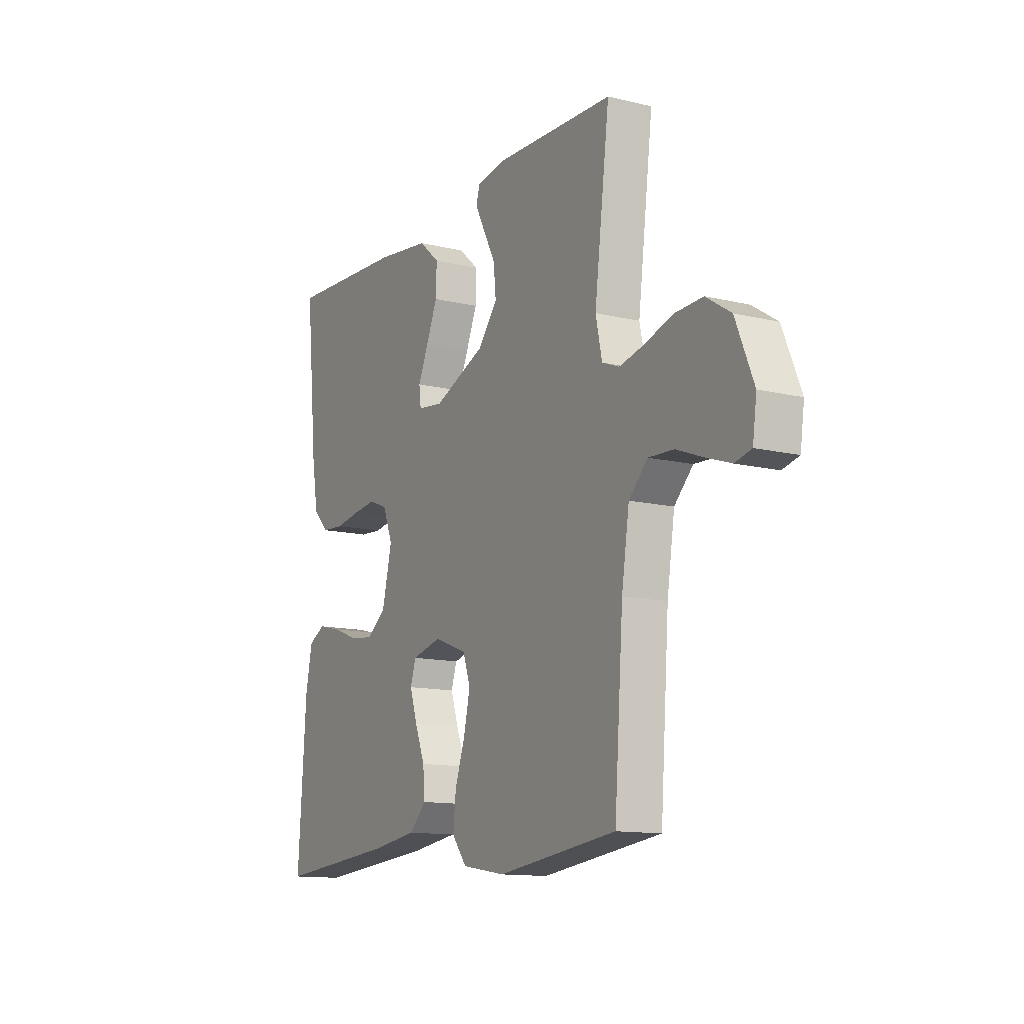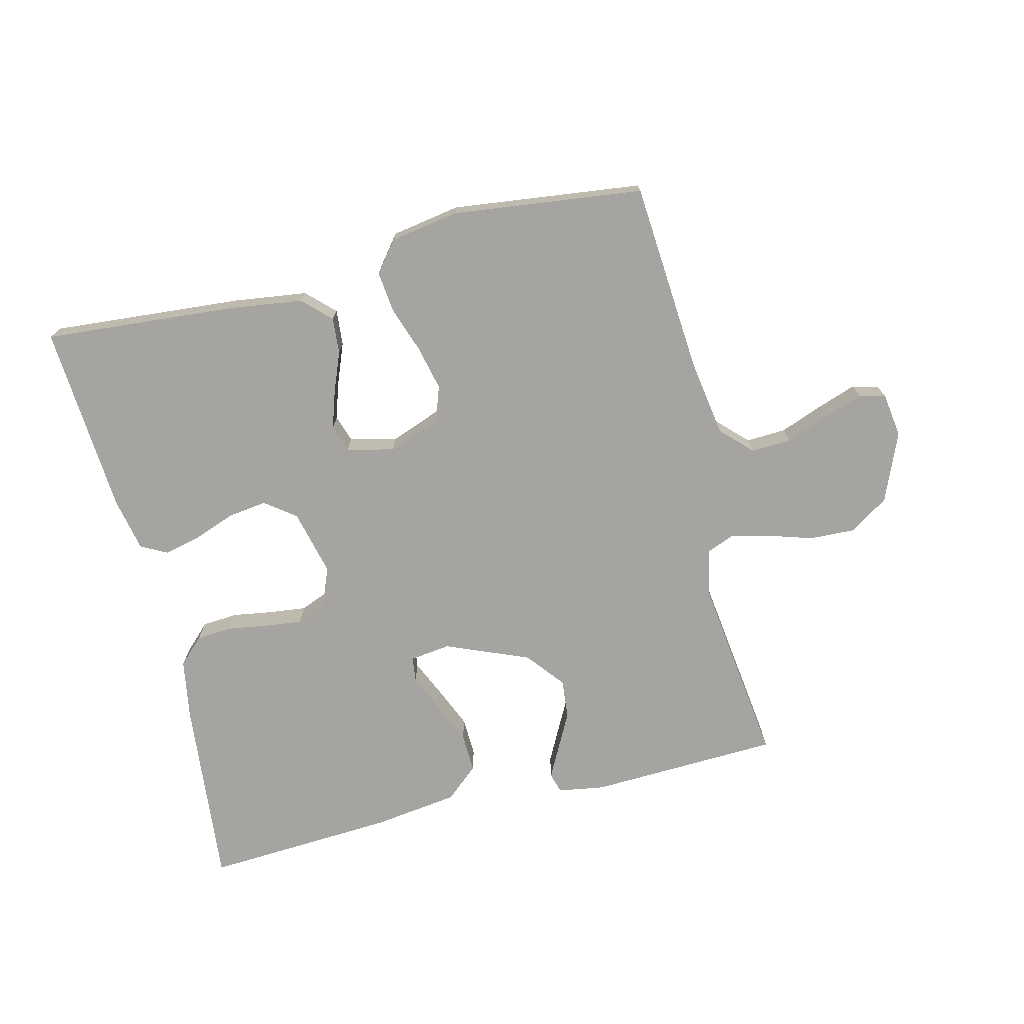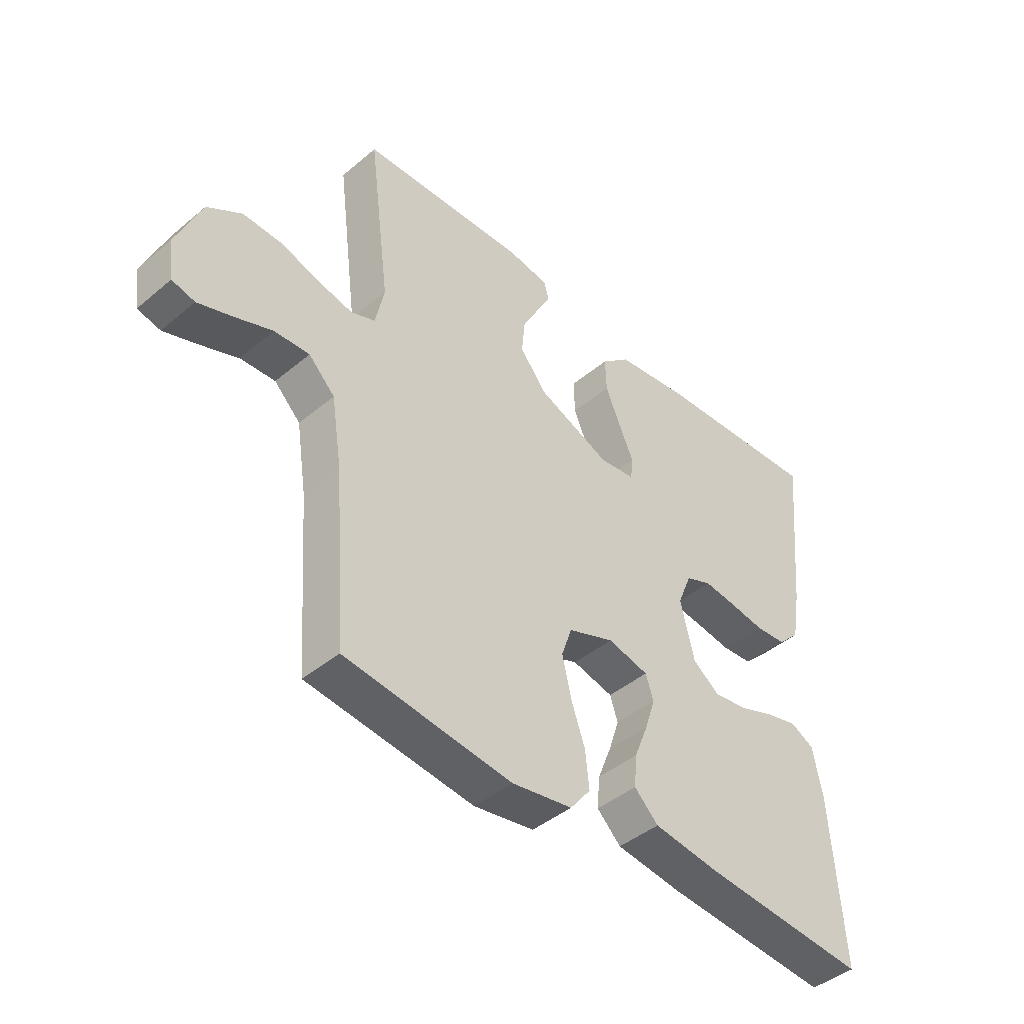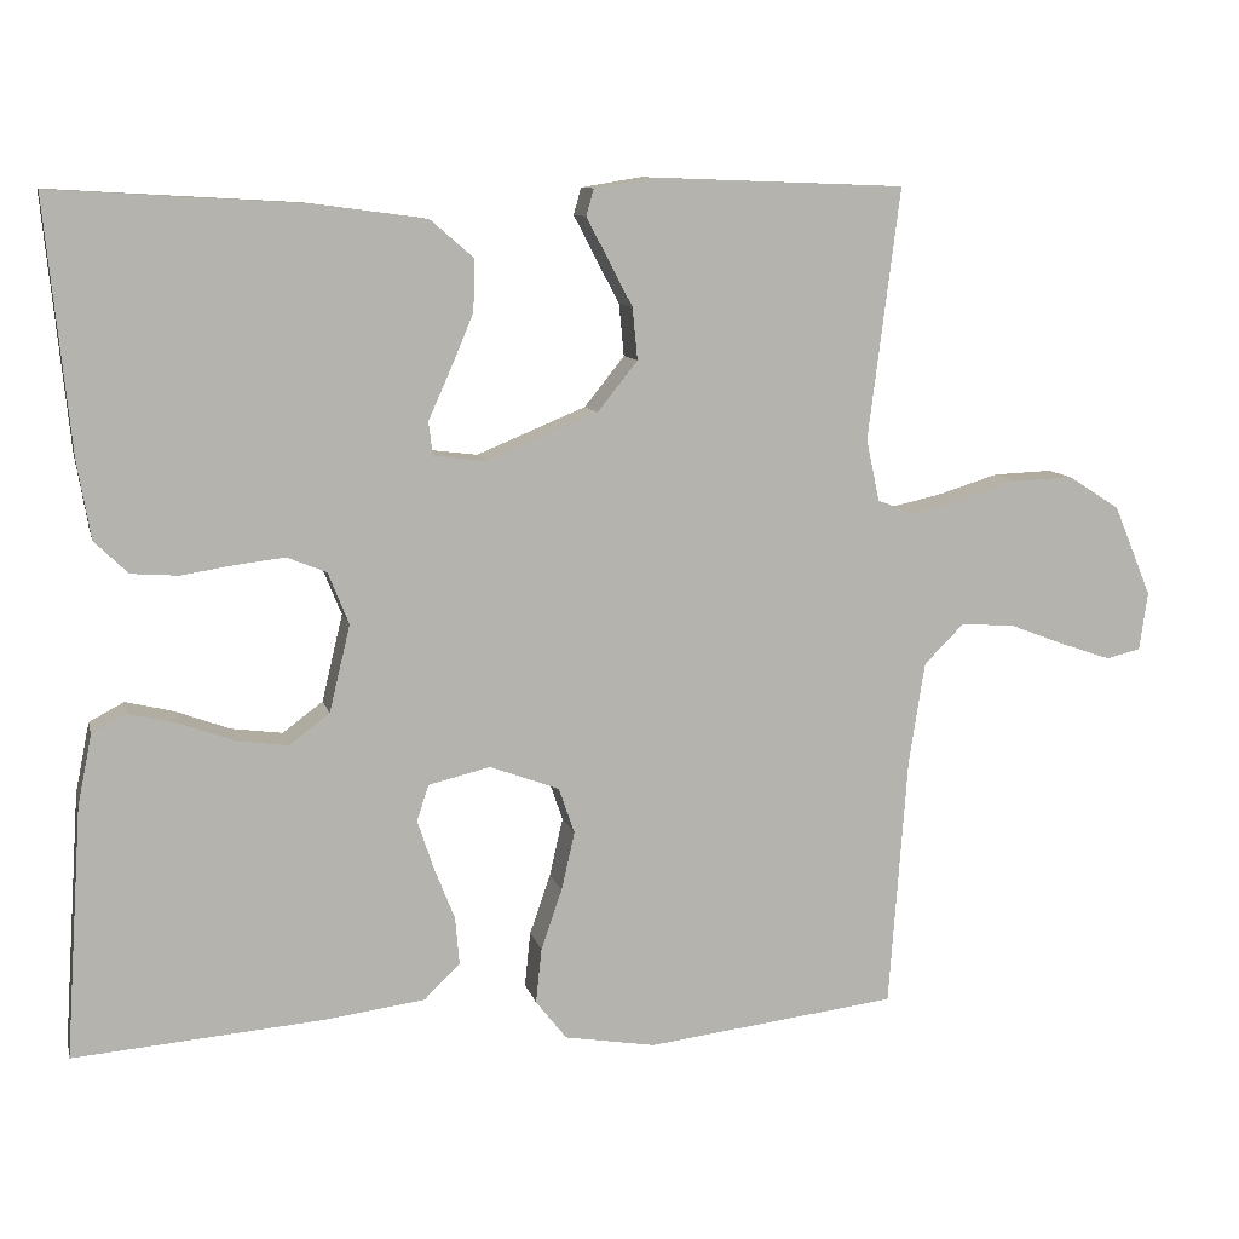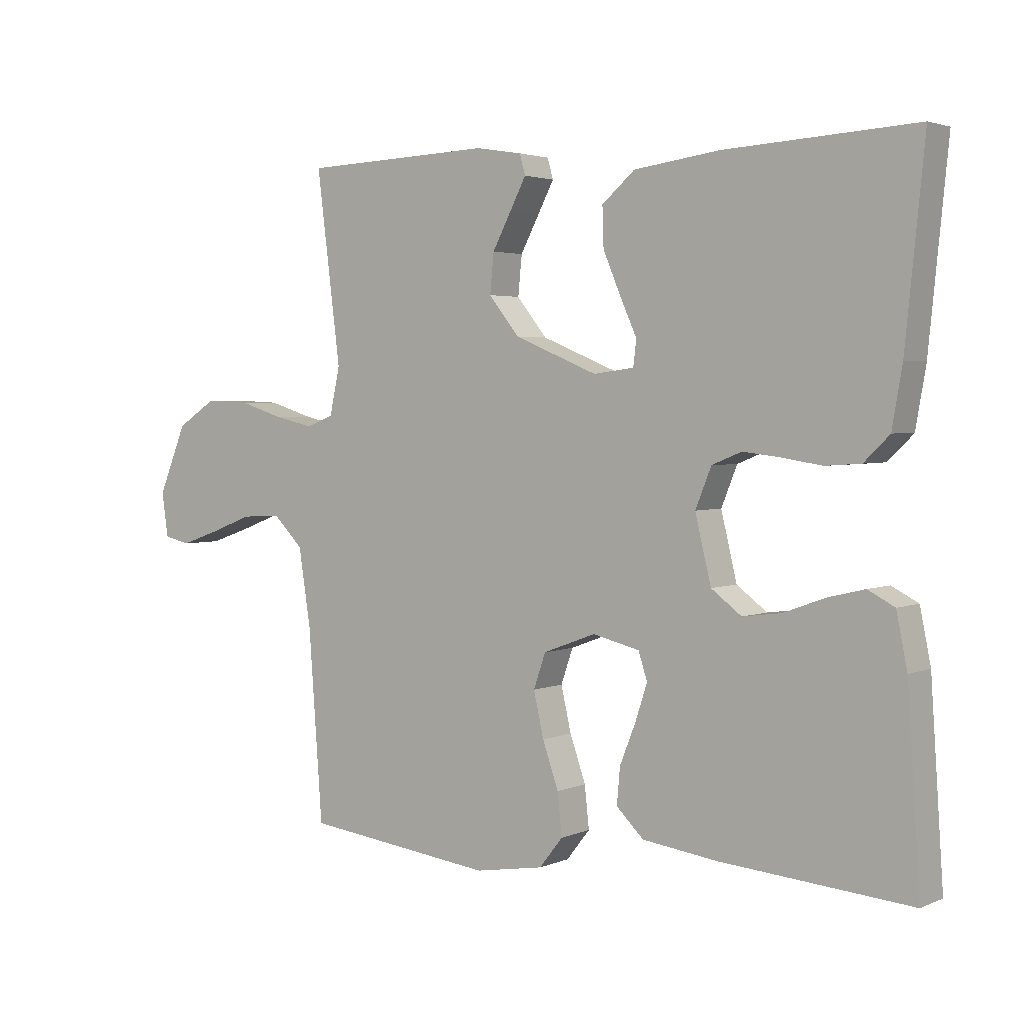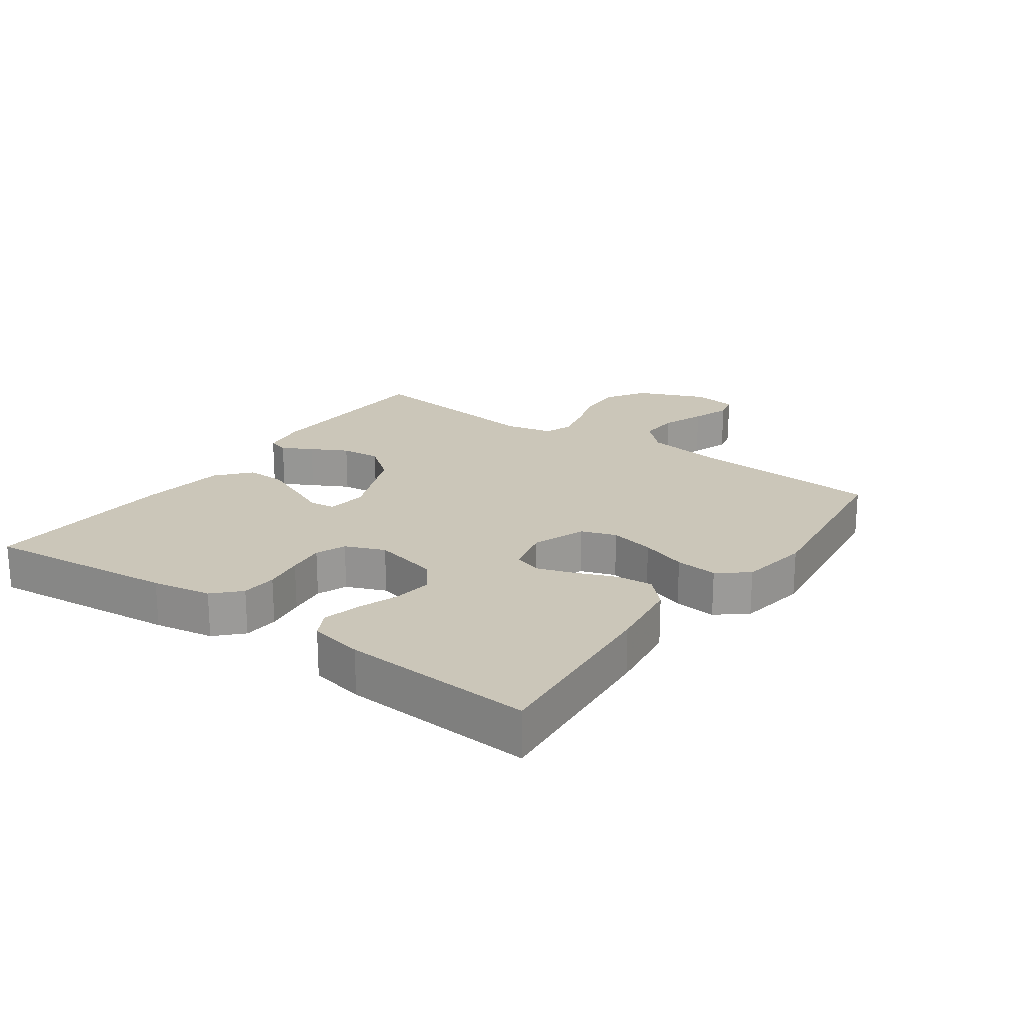
<metadata>
{"format":"obj","ext":"obj","renderer":"f3d","projection":"perspective","resolution":1024,"background":"white","views":[{"elev":-12.9,"azim":-119.0,"up":"+Z"},{"elev":-73.3,"azim":-166.1,"up":"+Y"},{"elev":-43.5,"azim":-45.4,"up":"+Z"},{"elev":9.8,"azim":167.0,"up":"+Z"},{"elev":2.9,"azim":35.4,"up":"+Z"},{"elev":20.8,"azim":125.3,"up":"+Y"}]}
</metadata>
<code>
v 0.5 0.07 -0.5
v 0.2 0.07 -0.475
v 0.082 0.07 -0.459
v 0.039 0.07 -0.417
v 0.044 0.07 -0.36
v 0.069 0.07 -0.297
v 0.088 0.07 -0.239
v 0.074 0.07 -0.196
v 0 0.07 -0.178
v -0.083 0.07 -0.209
v -0.102 0.07 -0.264
v -0.086 0.07 -0.334
v -0.061 0.07 -0.406
v -0.054 0.07 -0.472
v -0.091 0.07 -0.519
v -0.2 0.07 -0.537
v -0.5 0.07 -0.5
v -0.522 0.07 -0.2
v -0.541 0.07 -0.077
v -0.588 0.07 -0.03
v -0.651 0.07 -0.033
v -0.719 0.07 -0.059
v -0.78 0.07 -0.08
v -0.821 0.07 -0.07
v -0.831 0.07 0
v -0.786 0.07 0.108
v -0.724 0.07 0.148
v -0.653 0.07 0.145
v -0.583 0.07 0.123
v -0.521 0.07 0.109
v -0.478 0.07 0.126
v -0.462 0.07 0.2
v -0.5 0.07 0.5
v -0.2 0.07 0.511
v -0.127 0.07 0.499
v -0.118 0.07 0.467
v -0.143 0.07 0.419
v -0.173 0.07 0.362
v -0.179 0.07 0.3
v -0.131 0.07 0.24
v 0 0.07 0.186
v 0.064 0.07 0.194
v 0.069 0.07 0.234
v 0.043 0.07 0.292
v 0.015 0.07 0.358
v 0.013 0.07 0.42
v 0.065 0.07 0.465
v 0.2 0.07 0.483
v 0.5 0.07 0.5
v 0.47 0.07 0.2
v 0.454 0.07 0.107
v 0.414 0.07 0.068
v 0.358 0.07 0.064
v 0.295 0.07 0.074
v 0.236 0.07 0.081
v 0.189 0.07 0.062
v 0.164 0.07 0
v 0.189 0.07 -0.104
v 0.237 0.07 -0.14
v 0.298 0.07 -0.132
v 0.363 0.07 -0.108
v 0.421 0.07 -0.094
v 0.463 0.07 -0.116
v 0.48 0.07 -0.2
v 0.5 0 -0.5
v 0.2 0 -0.475
v 0.082 0 -0.459
v 0.039 0 -0.417
v 0.044 0 -0.36
v 0.069 0 -0.297
v 0.088 0 -0.239
v 0.074 0 -0.196
v 0 0 -0.178
v -0.083 0 -0.209
v -0.102 0 -0.264
v -0.086 0 -0.334
v -0.061 0 -0.406
v -0.054 0 -0.472
v -0.091 0 -0.519
v -0.2 0 -0.537
v -0.5 0 -0.5
v -0.522 0 -0.2
v -0.541 0 -0.077
v -0.588 0 -0.03
v -0.651 0 -0.033
v -0.719 0 -0.059
v -0.78 0 -0.08
v -0.821 0 -0.07
v -0.831 0 0
v -0.786 0 0.108
v -0.724 0 0.148
v -0.653 0 0.145
v -0.583 0 0.123
v -0.521 0 0.109
v -0.478 0 0.126
v -0.462 0 0.2
v -0.5 0 0.5
v -0.2 0 0.511
v -0.127 0 0.499
v -0.118 0 0.467
v -0.143 0 0.419
v -0.173 0 0.362
v -0.179 0 0.3
v -0.131 0 0.24
v 0 0 0.186
v 0.064 0 0.194
v 0.069 0 0.234
v 0.043 0 0.292
v 0.015 0 0.358
v 0.013 0 0.42
v 0.065 0 0.465
v 0.2 0 0.483
v 0.5 0 0.5
v 0.47 0 0.2
v 0.454 0 0.107
v 0.414 0 0.068
v 0.358 0 0.064
v 0.295 0 0.074
v 0.236 0 0.081
v 0.189 0 0.062
v 0.164 0 0
v 0.189 0 -0.104
v 0.237 0 -0.14
v 0.298 0 -0.132
v 0.363 0 -0.108
v 0.421 0 -0.094
v 0.463 0 -0.116
v 0.48 0 -0.2
f 4 5 6
f 3 4 6
f 2 3 6
f 1 2 6
f 64 1 6
f 63 64 6
f 62 63 6
f 61 62 6
f 60 61 6
f 59 60 6 7
f 58 59 7 8
f 57 58 8 9
f 56 57 9 10
f 52 53 54
f 51 52 54
f 50 51 54
f 49 50 54
f 48 49 54
f 47 48 54
f 46 47 54
f 45 46 54
f 44 45 54
f 43 44 54
f 42 43 54 55
f 41 42 55 56
f 36 37 38
f 35 36 38
f 34 35 38
f 33 34 38
f 32 33 38
f 31 32 38 39
f 27 28 29
f 26 27 29
f 25 26 29
f 24 25 29
f 23 24 29
f 22 23 29
f 21 22 29
f 20 21 29 30
f 19 20 30 31
f 16 17 18
f 15 16 18
f 14 15 18
f 13 14 18
f 12 13 18
f 18 19 31
f 12 18 31
f 11 12 31
f 40 41 56 10
f 31 39 40
f 11 31 40
f 10 11 40
f 70 69 68
f 70 68 67
f 70 67 66
f 70 66 65
f 70 65 128
f 70 128 127
f 70 127 126
f 70 126 125
f 70 125 124
f 71 70 124 123
f 72 71 123 122
f 73 72 122 121
f 74 73 121 120
f 118 117 116
f 118 116 115
f 118 115 114
f 118 114 113
f 118 113 112
f 118 112 111
f 118 111 110
f 118 110 109
f 118 109 108
f 118 108 107
f 119 118 107 106
f 120 119 106 105
f 102 101 100
f 102 100 99
f 102 99 98
f 102 98 97
f 102 97 96
f 103 102 96 95
f 93 92 91
f 93 91 90
f 93 90 89
f 93 89 88
f 93 88 87
f 93 87 86
f 93 86 85
f 94 93 85 84
f 95 94 84 83
f 82 81 80
f 82 80 79
f 82 79 78
f 82 78 77
f 82 77 76
f 95 83 82
f 95 82 76
f 95 76 75
f 74 120 105 104
f 104 103 95
f 104 95 75
f 104 75 74
f 1 65 66 2
f 2 66 67 3
f 3 67 68 4
f 4 68 69 5
f 5 69 70 6
f 6 70 71 7
f 7 71 72 8
f 8 72 73 9
f 9 73 74 10
f 10 74 75 11
f 11 75 76 12
f 12 76 77 13
f 13 77 78 14
f 14 78 79 15
f 15 79 80 16
f 16 80 81 17
f 17 81 82 18
f 18 82 83 19
f 19 83 84 20
f 20 84 85 21
f 21 85 86 22
f 22 86 87 23
f 23 87 88 24
f 24 88 89 25
f 25 89 90 26
f 26 90 91 27
f 27 91 92 28
f 28 92 93 29
f 29 93 94 30
f 30 94 95 31
f 31 95 96 32
f 32 96 97 33
f 33 97 98 34
f 34 98 99 35
f 35 99 100 36
f 36 100 101 37
f 37 101 102 38
f 38 102 103 39
f 39 103 104 40
f 40 104 105 41
f 41 105 106 42
f 42 106 107 43
f 43 107 108 44
f 44 108 109 45
f 45 109 110 46
f 46 110 111 47
f 47 111 112 48
f 48 112 113 49
f 49 113 114 50
f 50 114 115 51
f 51 115 116 52
f 52 116 117 53
f 53 117 118 54
f 54 118 119 55
f 55 119 120 56
f 56 120 121 57
f 57 121 122 58
f 58 122 123 59
f 59 123 124 60
f 60 124 125 61
f 61 125 126 62
f 62 126 127 63
f 63 127 128 64
f 64 128 65 1

</code>
